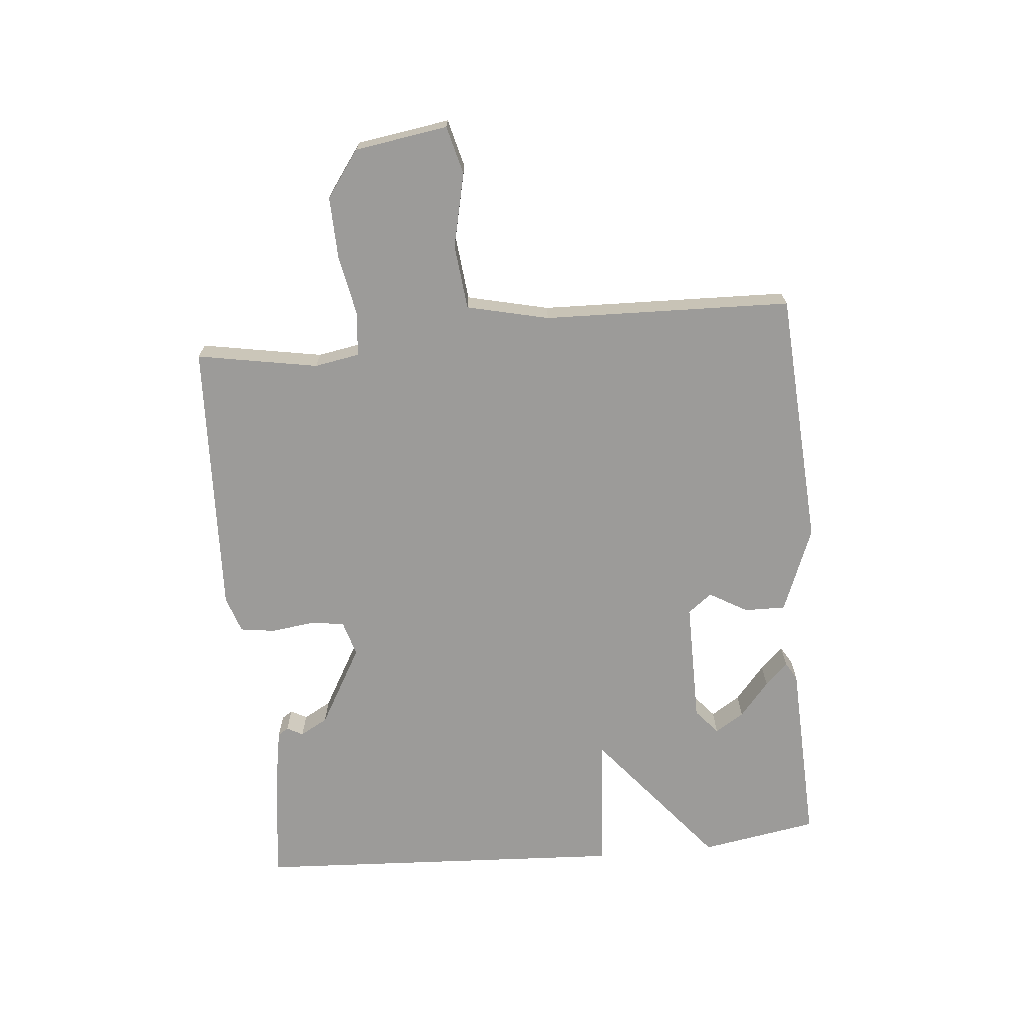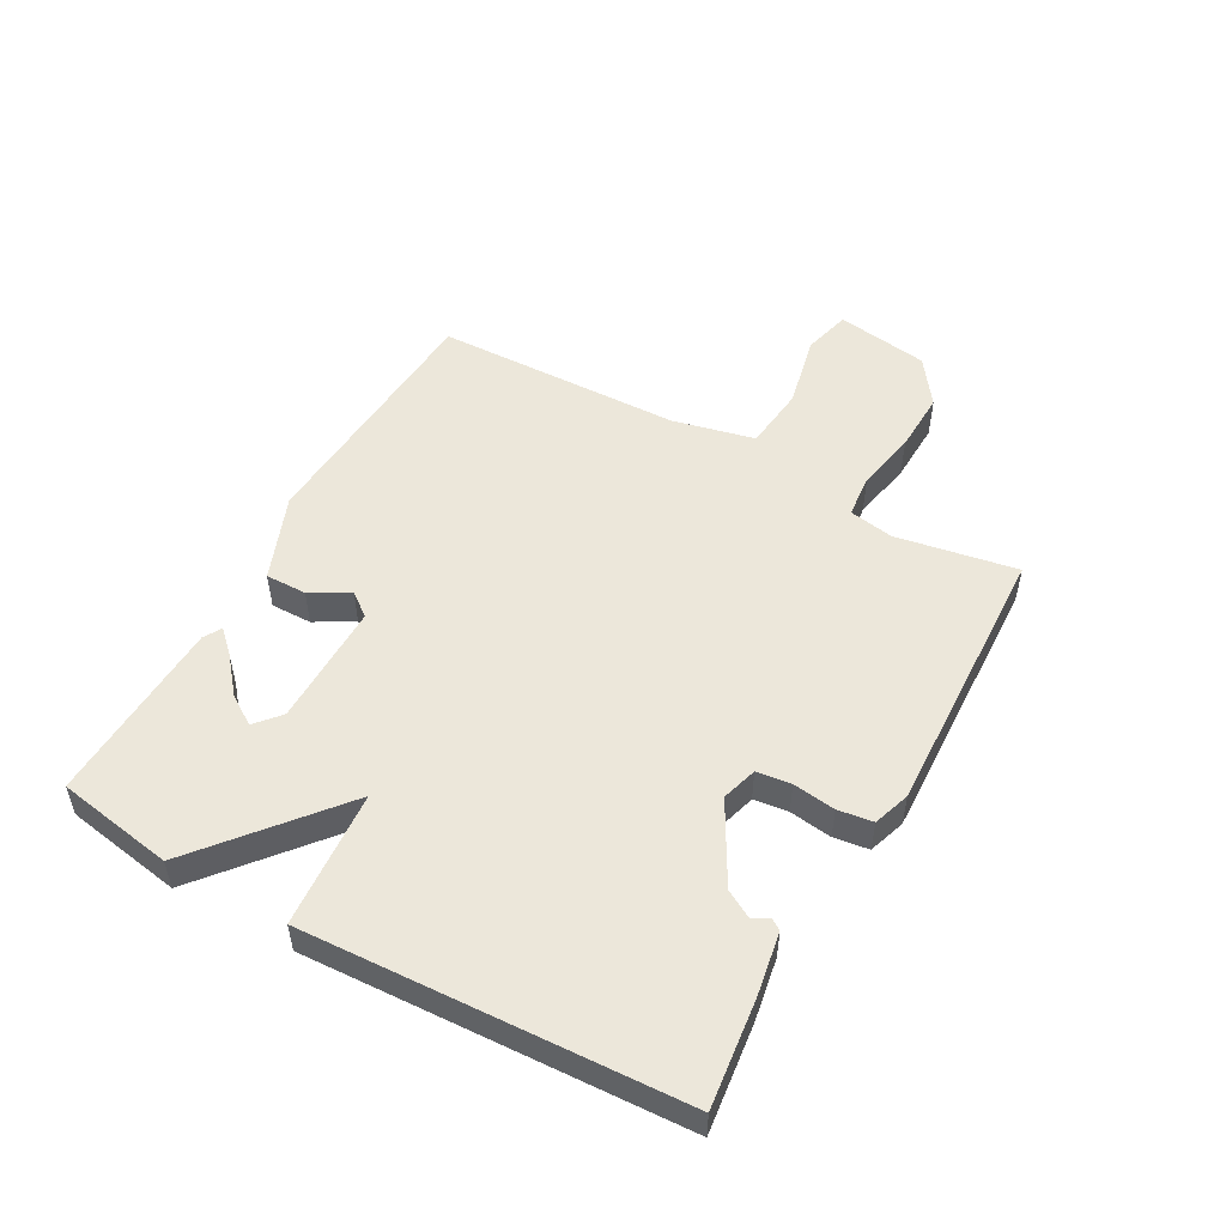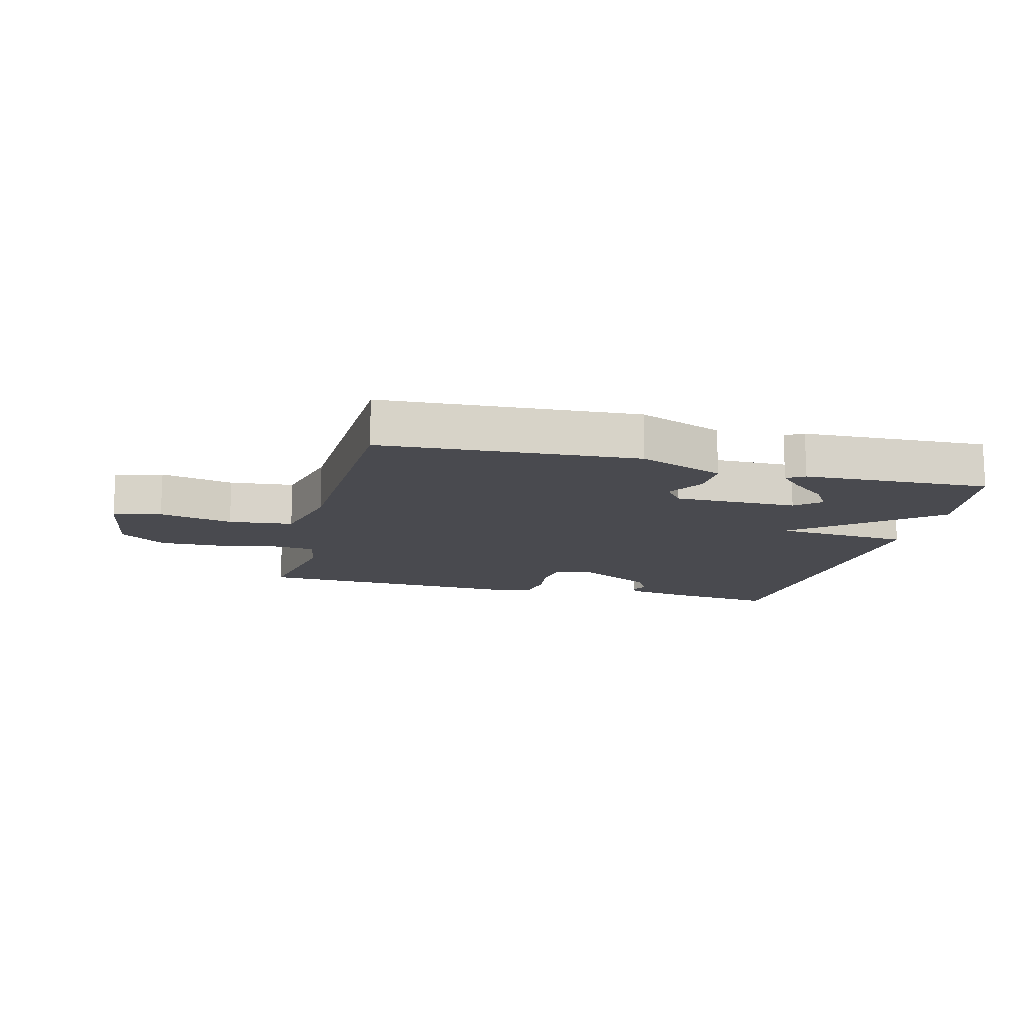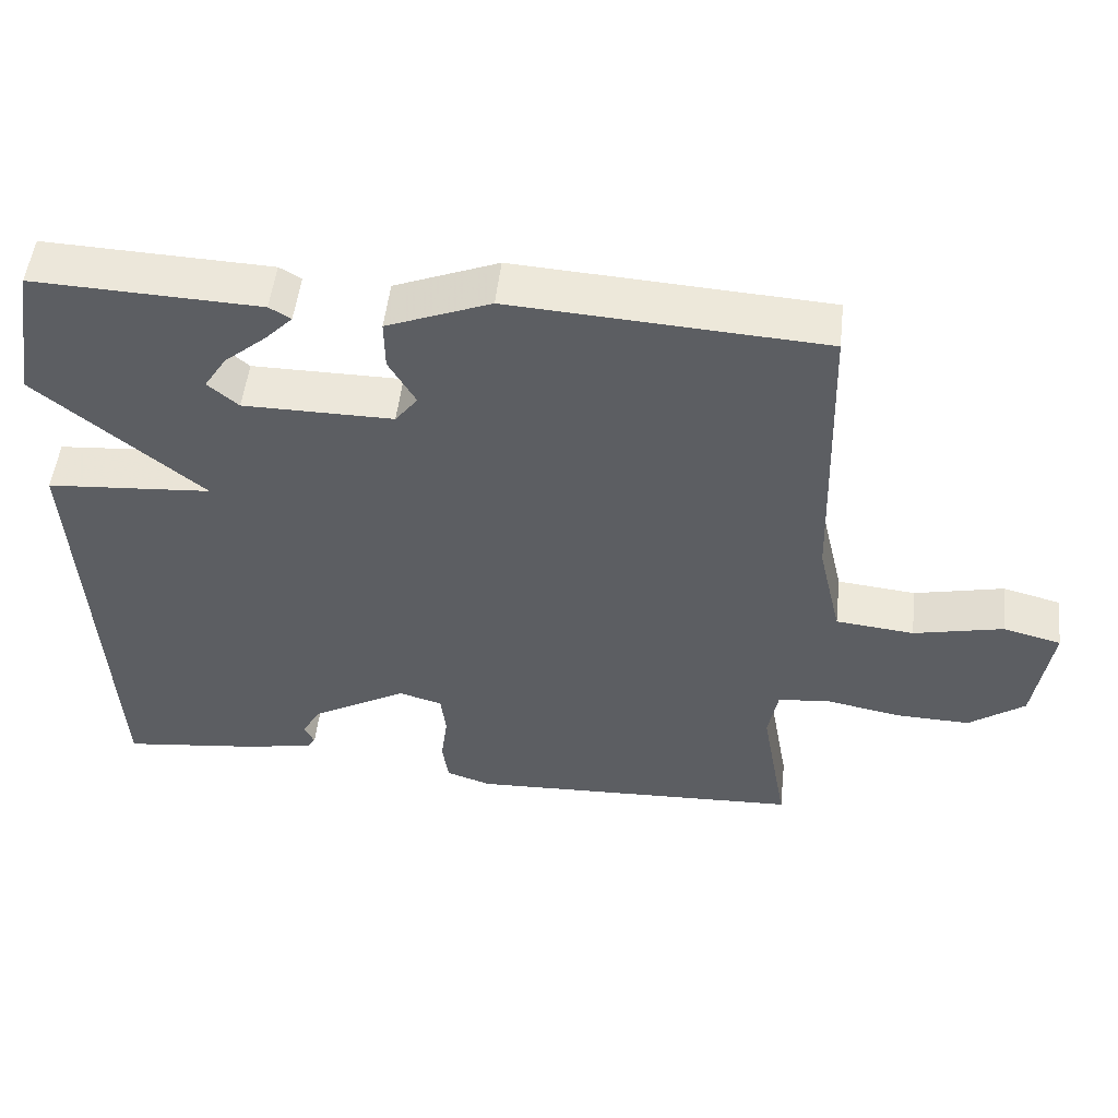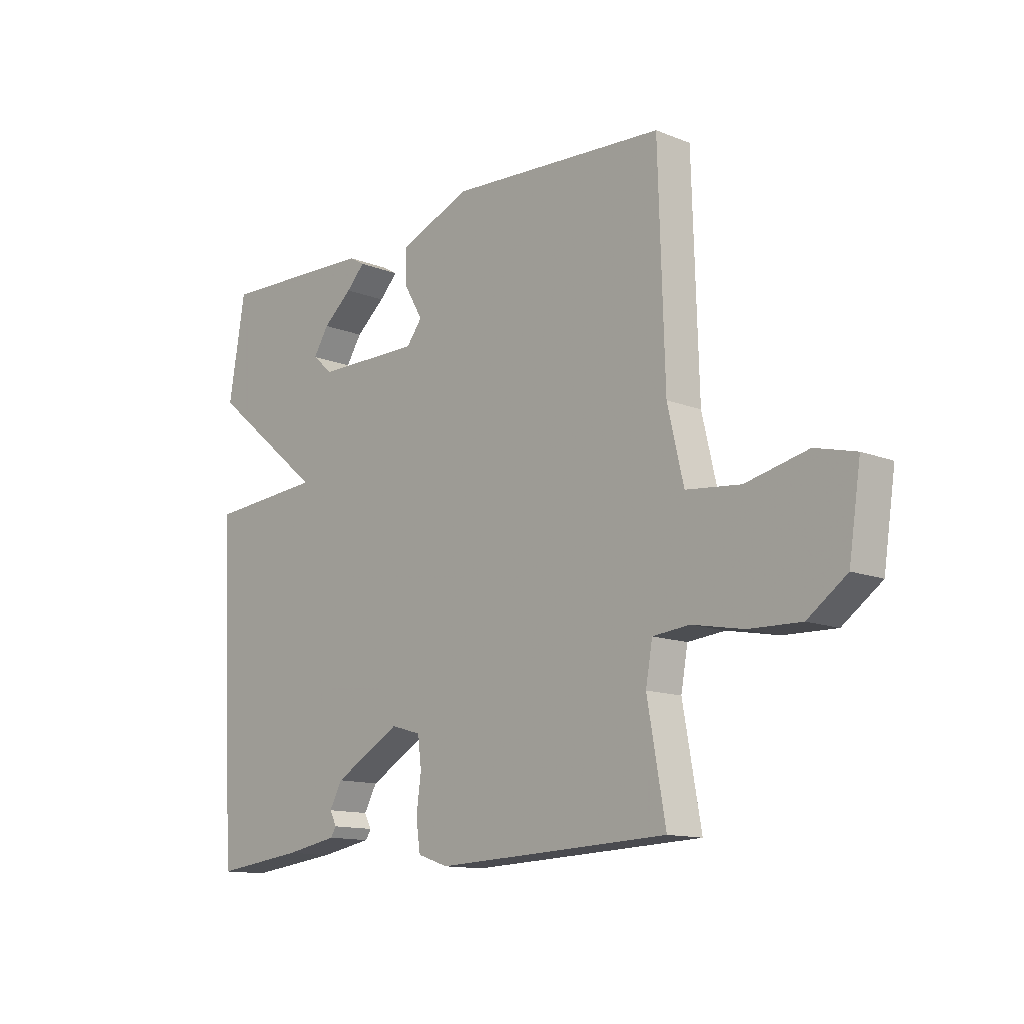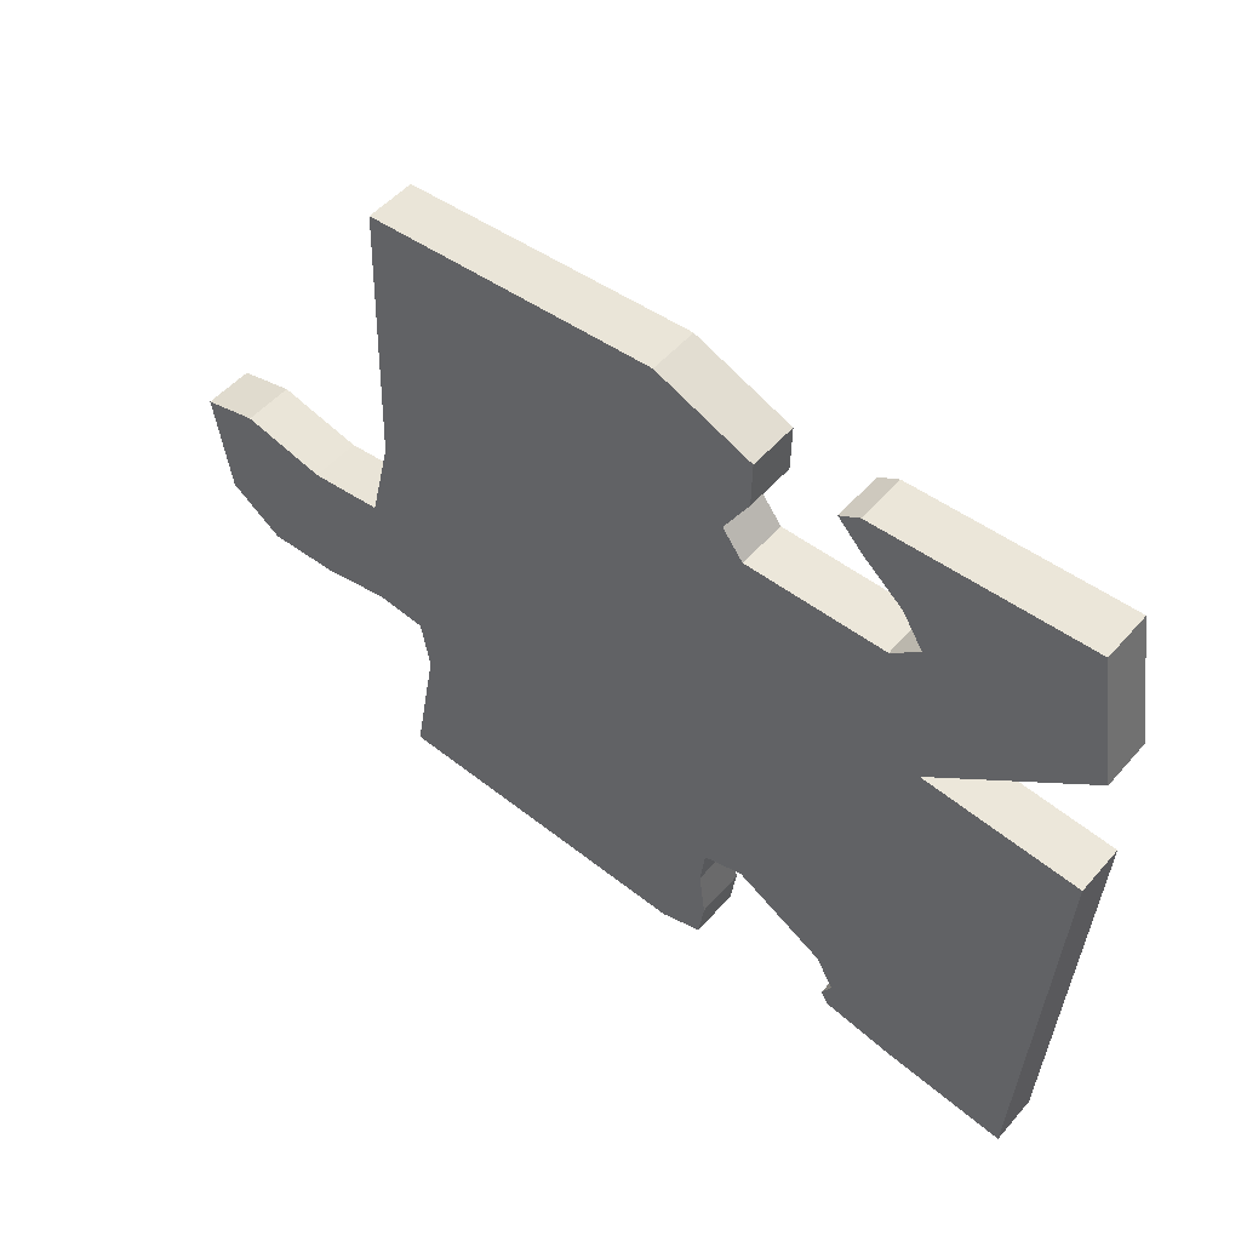
<metadata>
{"format":"obj","ext":"obj","renderer":"f3d","projection":"perspective","resolution":1024,"background":"white","views":[{"elev":-69.7,"azim":-84.7,"up":"+Y"},{"elev":51.8,"azim":119.2,"up":"+Y"},{"elev":-13.6,"azim":-14.3,"up":"+Y"},{"elev":51.2,"azim":-173.6,"up":"+Z"},{"elev":-12.9,"azim":-132.5,"up":"+Z"},{"elev":51.2,"azim":39.7,"up":"+Z"}]}
</metadata>
<code>
v 0.5 0.07 -0.5
v 0.325 0.07 -0.479
v 0.224 0.07 -0.461
v 0.213 0.07 -0.444
v 0.227 0.07 -0.418
v 0.202 0.07 -0.373
v 0.073 0.07 -0.3
v 0.015 0.07 -0.317
v 0.008 0.07 -0.373
v 0.017 0.07 -0.442
v 0.009 0.07 -0.499
v -0.051 0.07 -0.519
v -0.5 0.07 -0.5
v -0.465 0.07 -0.303
v -0.478 0.07 -0.23
v -0.549 0.07 -0.223
v -0.648 0.07 -0.242
v -0.748 0.07 -0.245
v -0.823 0.07 -0.191
v -0.846 0.07 -0.04
v -0.768 0.07 -0.02
v -0.648 0.07 -0.047
v -0.543 0.07 -0.036
v -0.512 0.07 0.097
v -0.5 0.07 0.5
v -0.083 0.07 0.526
v 0.056 0.07 0.471
v 0.055 0.07 0.404
v 0.019 0.07 0.342
v 0.049 0.07 0.303
v 0.25 0.07 0.304
v 0.291 0.07 0.339
v 0.261 0.07 0.386
v 0.204 0.07 0.434
v 0.168 0.07 0.471
v 0.197 0.07 0.488
v 0.5 0.07 0.5
v 0.532 0.07 0.31
v 0.31 0.07 0.127
v 0.532 0.07 0.11
v 0.5 0 -0.5
v 0.325 0 -0.479
v 0.224 0 -0.461
v 0.213 0 -0.444
v 0.227 0 -0.418
v 0.202 0 -0.373
v 0.073 0 -0.3
v 0.015 0 -0.317
v 0.008 0 -0.373
v 0.017 0 -0.442
v 0.009 0 -0.499
v -0.051 0 -0.519
v -0.5 0 -0.5
v -0.465 0 -0.303
v -0.478 0 -0.23
v -0.549 0 -0.223
v -0.648 0 -0.242
v -0.748 0 -0.245
v -0.823 0 -0.191
v -0.846 0 -0.04
v -0.768 0 -0.02
v -0.648 0 -0.047
v -0.543 0 -0.036
v -0.512 0 0.097
v -0.5 0 0.5
v -0.083 0 0.526
v 0.056 0 0.471
v 0.055 0 0.404
v 0.019 0 0.342
v 0.049 0 0.303
v 0.25 0 0.304
v 0.291 0 0.339
v 0.261 0 0.386
v 0.204 0 0.434
v 0.168 0 0.471
v 0.197 0 0.488
v 0.5 0 0.5
v 0.532 0 0.31
v 0.31 0 0.127
v 0.532 0 0.11
f 1 2 3
f 40 1 3
f 39 40 3
f 37 38 39
f 35 36 37
f 34 35 37
f 33 34 37
f 32 33 37
f 31 32 37 39
f 30 31 39
f 27 28 29
f 26 27 29
f 25 26 29
f 24 25 29
f 23 24 29 30
f 20 21 22
f 19 20 22
f 18 19 22
f 17 18 22
f 16 17 22
f 15 16 22 23
f 12 13 14
f 11 12 14
f 10 11 14
f 9 10 14
f 8 9 14 15
f 23 30 39
f 15 23 39
f 8 15 39
f 7 8 39
f 3 4 5
f 39 3 5
f 6 7 39
f 5 6 39
f 43 42 41
f 43 41 80
f 43 80 79
f 79 78 77
f 77 76 75
f 77 75 74
f 77 74 73
f 77 73 72
f 79 77 72 71
f 79 71 70
f 69 68 67
f 69 67 66
f 69 66 65
f 69 65 64
f 70 69 64 63
f 62 61 60
f 62 60 59
f 62 59 58
f 62 58 57
f 62 57 56
f 63 62 56 55
f 54 53 52
f 54 52 51
f 54 51 50
f 54 50 49
f 55 54 49 48
f 79 70 63
f 79 63 55
f 79 55 48
f 79 48 47
f 45 44 43
f 45 43 79
f 79 47 46
f 79 46 45
f 1 41 42 2
f 2 42 43 3
f 3 43 44 4
f 4 44 45 5
f 5 45 46 6
f 6 46 47 7
f 7 47 48 8
f 8 48 49 9
f 9 49 50 10
f 10 50 51 11
f 11 51 52 12
f 12 52 53 13
f 13 53 54 14
f 14 54 55 15
f 15 55 56 16
f 16 56 57 17
f 17 57 58 18
f 18 58 59 19
f 19 59 60 20
f 20 60 61 21
f 21 61 62 22
f 22 62 63 23
f 23 63 64 24
f 24 64 65 25
f 25 65 66 26
f 26 66 67 27
f 27 67 68 28
f 28 68 69 29
f 29 69 70 30
f 30 70 71 31
f 31 71 72 32
f 32 72 73 33
f 33 73 74 34
f 34 74 75 35
f 35 75 76 36
f 36 76 77 37
f 37 77 78 38
f 38 78 79 39
f 39 79 80 40
f 40 80 41 1

</code>
